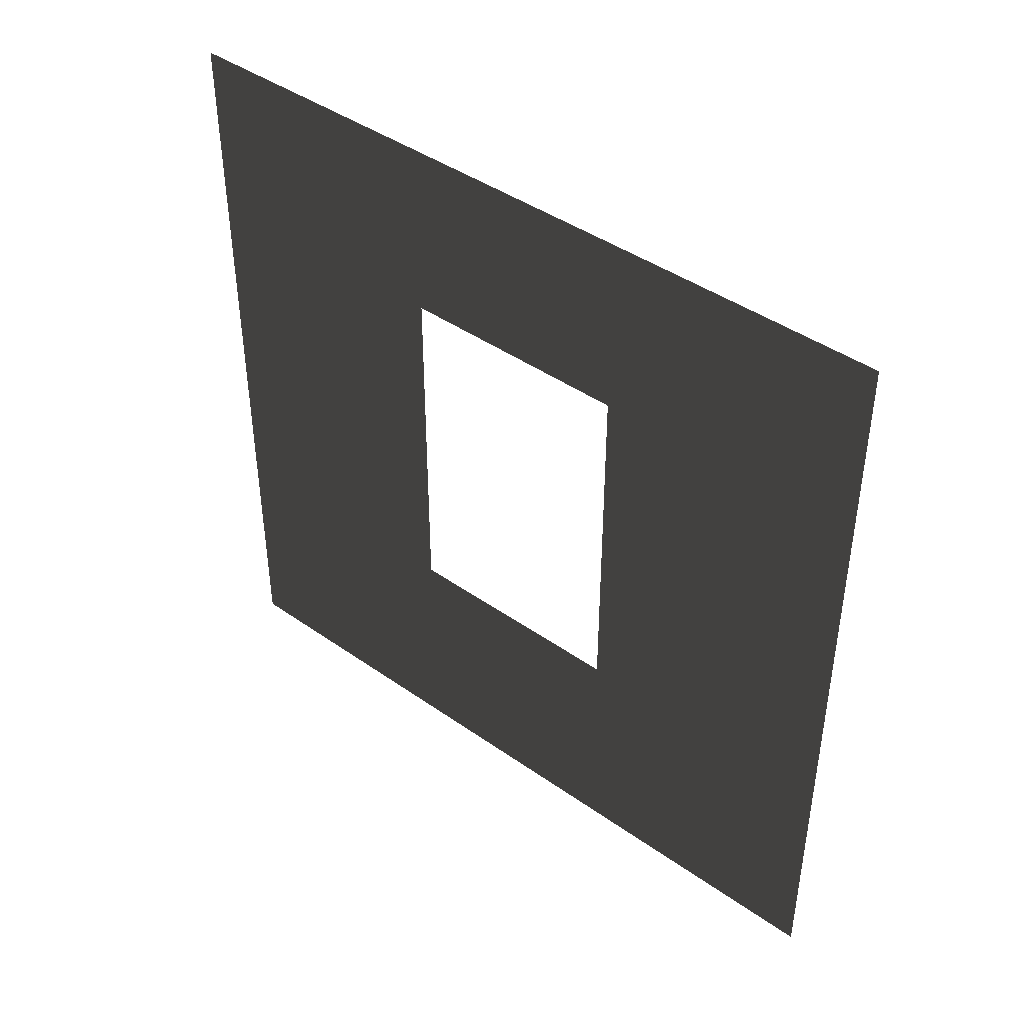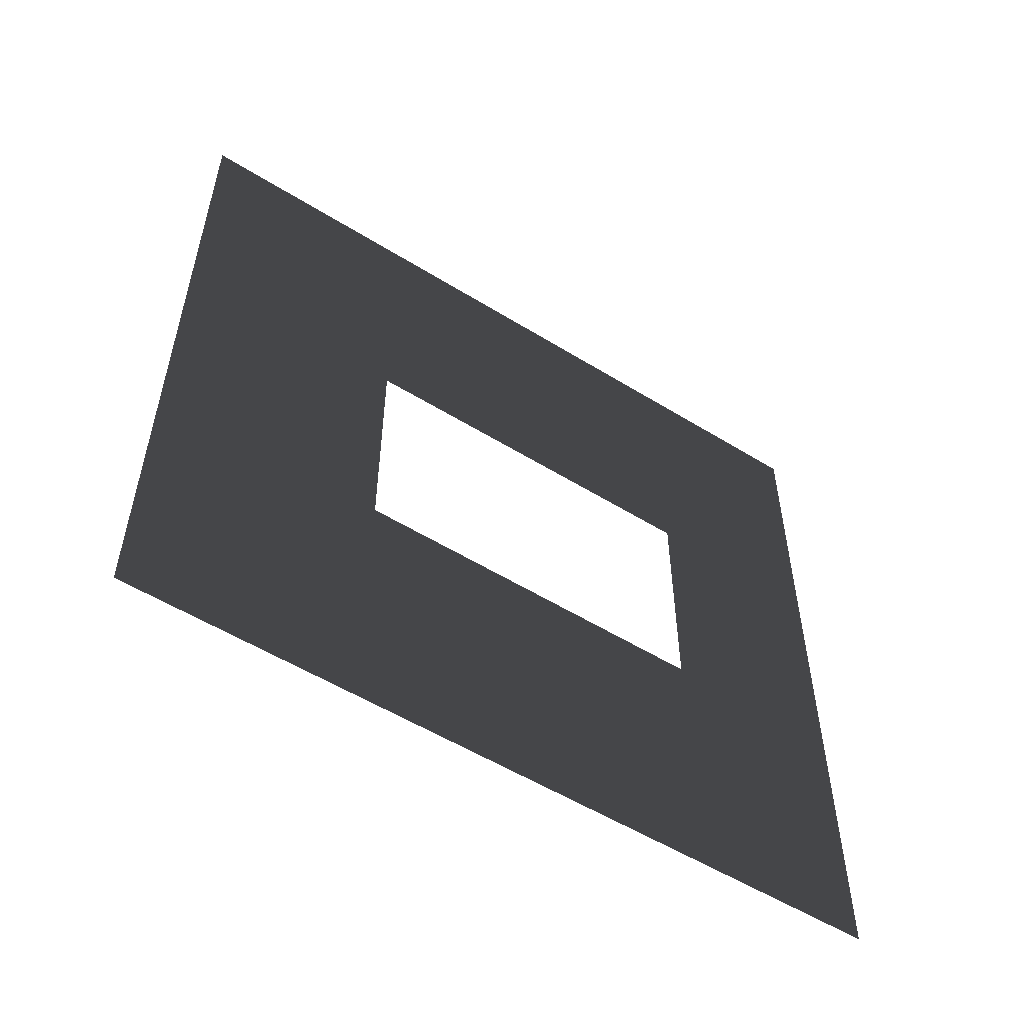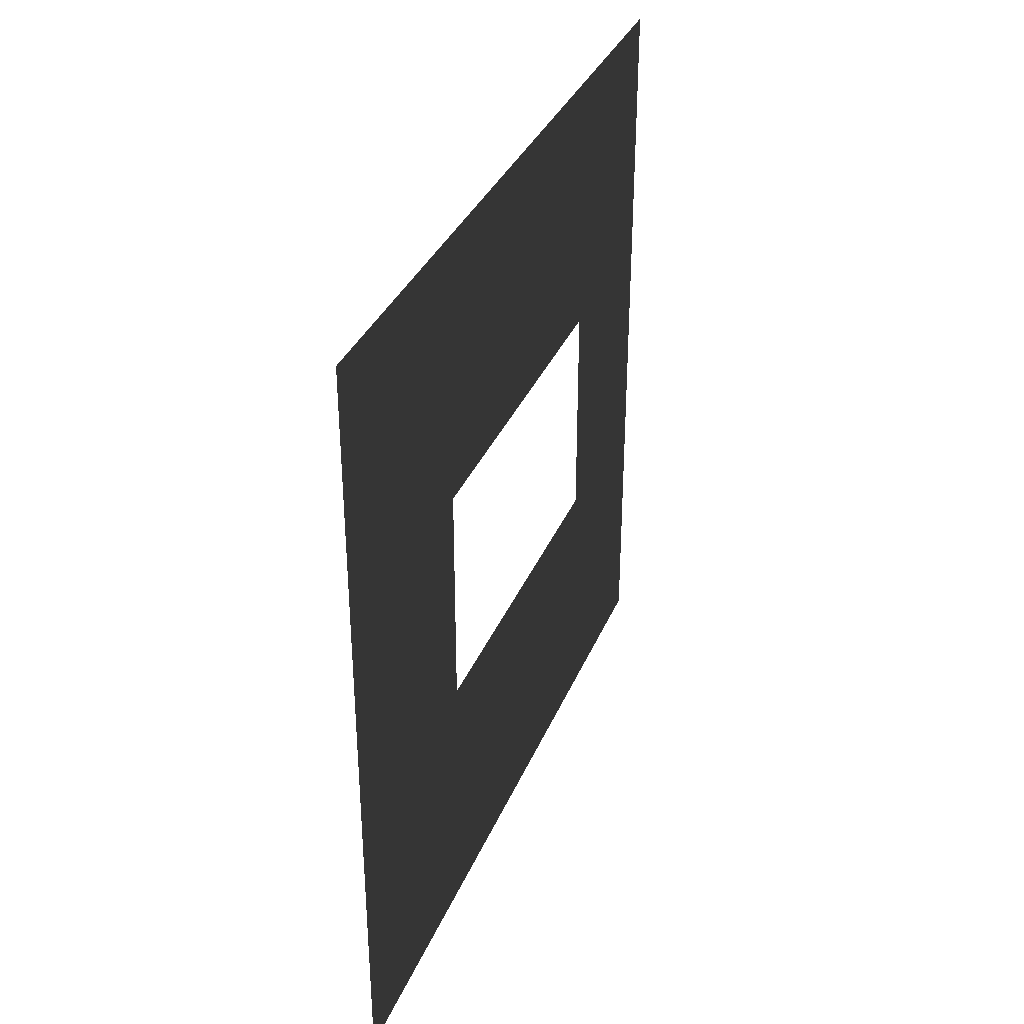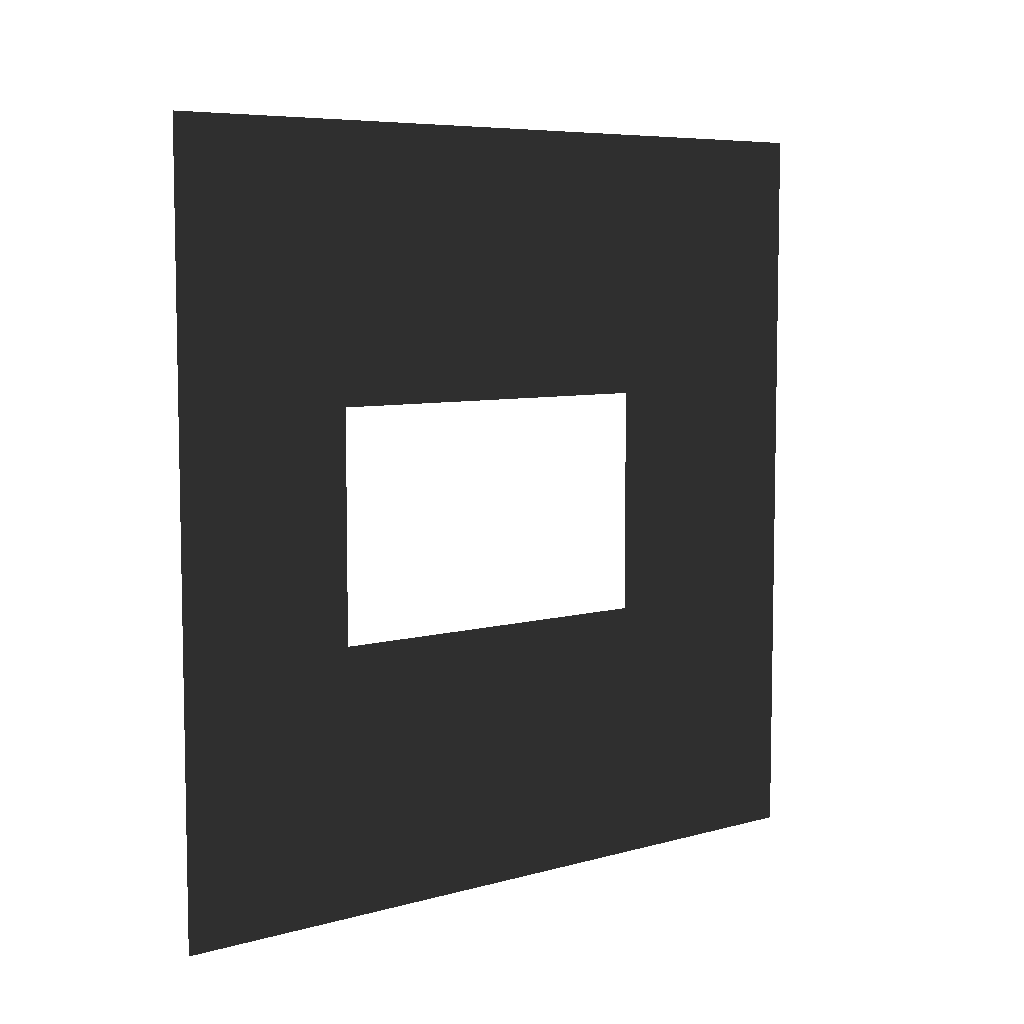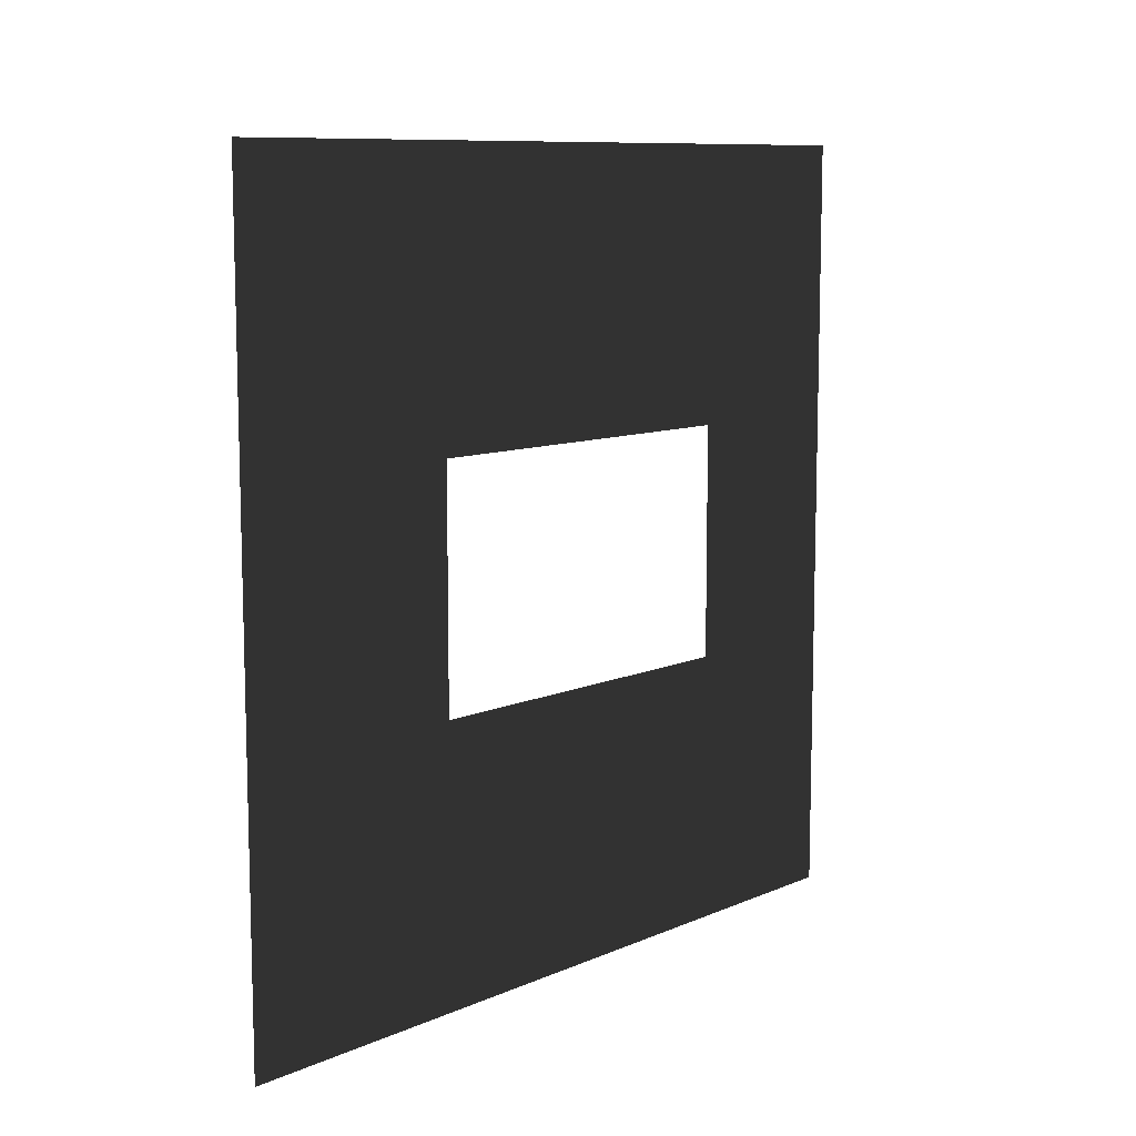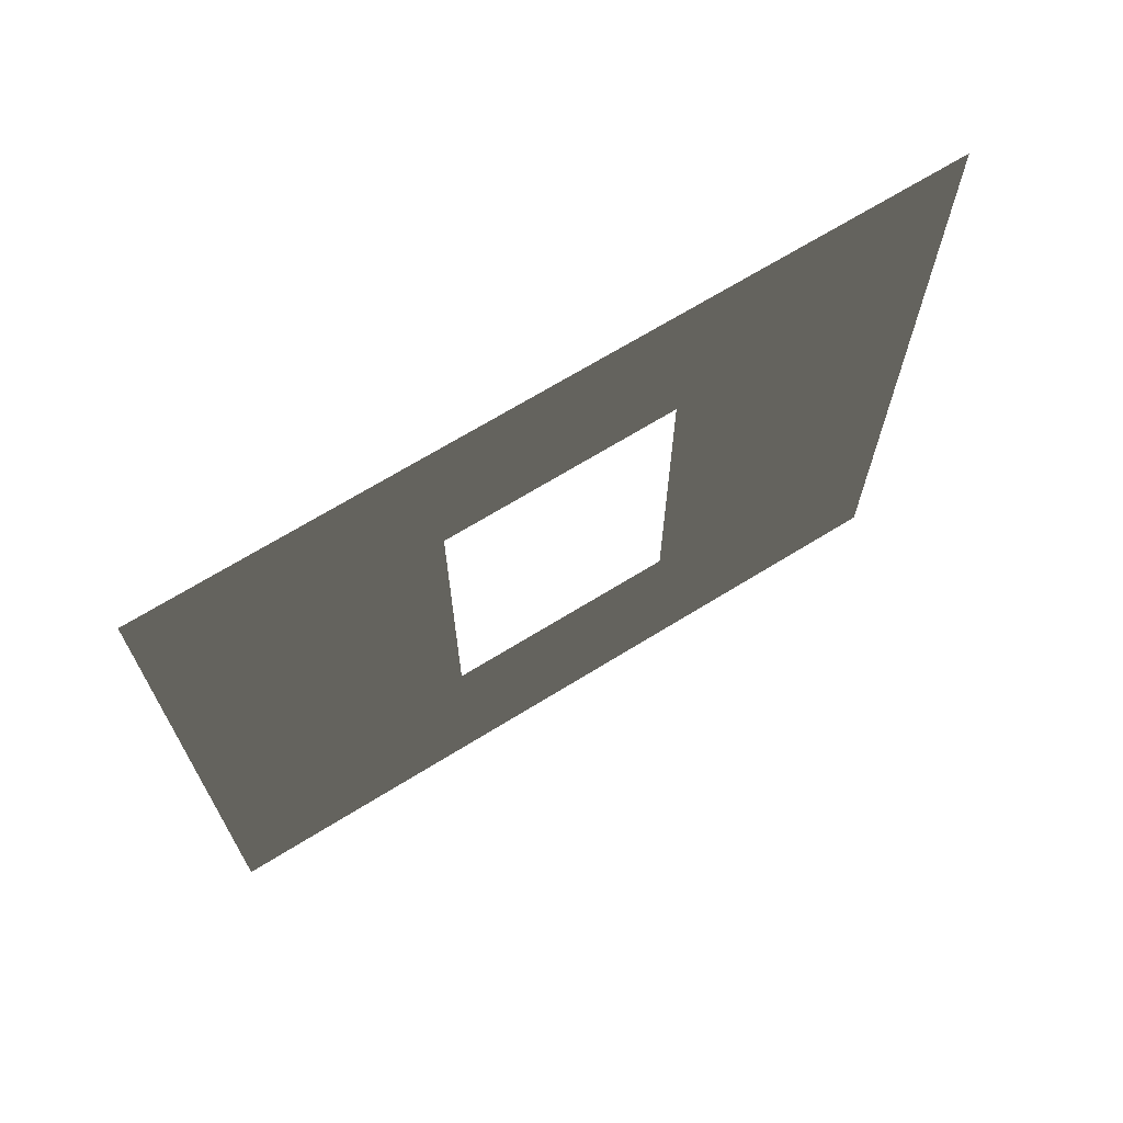
<metadata>
{"format":"obj","ext":"obj","renderer":"f3d","projection":"perspective","resolution":1024,"background":"white","views":[{"elev":43.0,"azim":129.9,"up":"+Y"},{"elev":-54.3,"azim":56.7,"up":"+Z"},{"elev":34.6,"azim":20.6,"up":"+Z"},{"elev":6.8,"azim":-129.1,"up":"+Z"},{"elev":9.8,"azim":42.1,"up":"+Z"},{"elev":68.8,"azim":58.3,"up":"+Y"}]}
</metadata>
<code>
v -0.2 0.8937 1.95
v -0.2 3 3
v -0.2 -2.054e-07 3
v -0.2 2.294 1.95
v -0.2 2.294 1.05
v -0.2 3 -3.275e-06
v -0.2 2.449e-17 -3.069e-06
v -0.2 0.8937 1.05
g wall01_window1m_A_2_9629_1380
f 1 3 2
f 2 4 1
f 5 4 2
f 2 6 5
f 5 6 7
f 7 3 1
f 7 8 5
f 1 8 7

</code>
